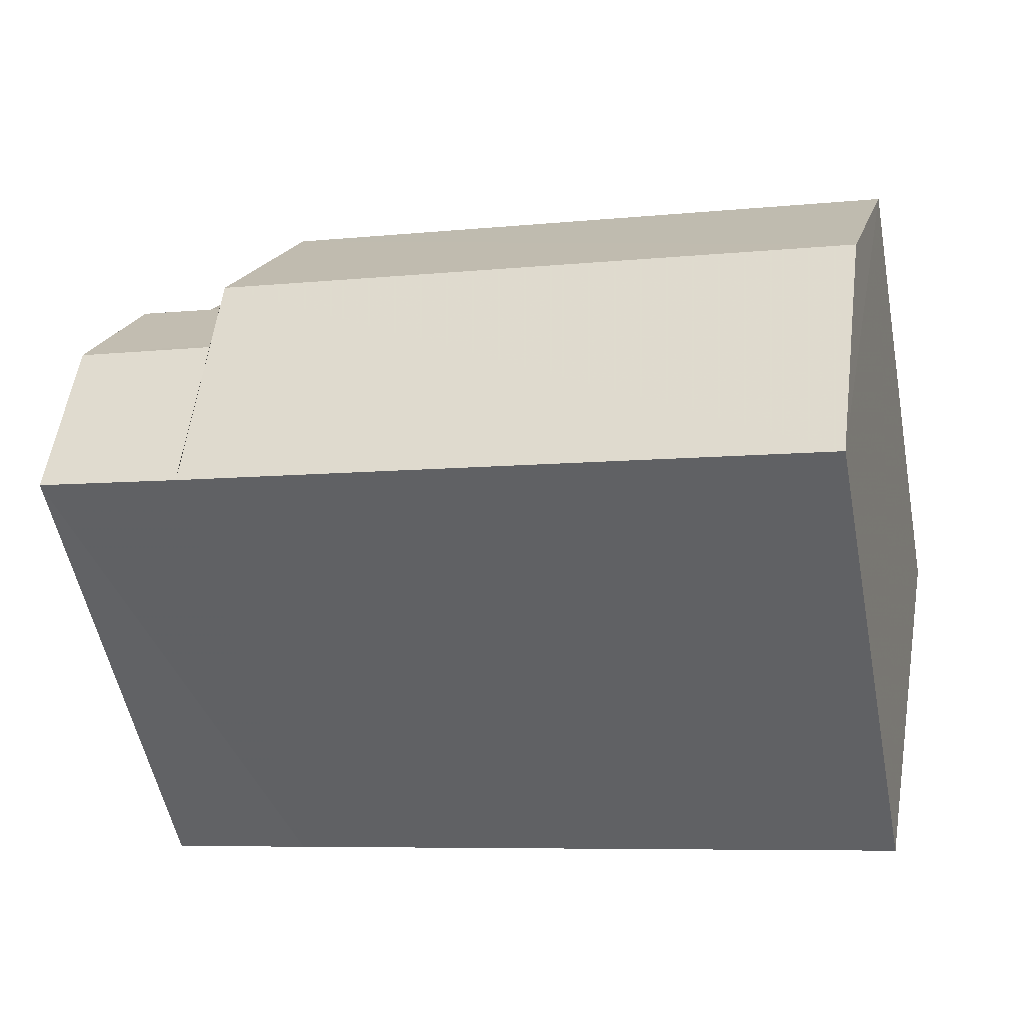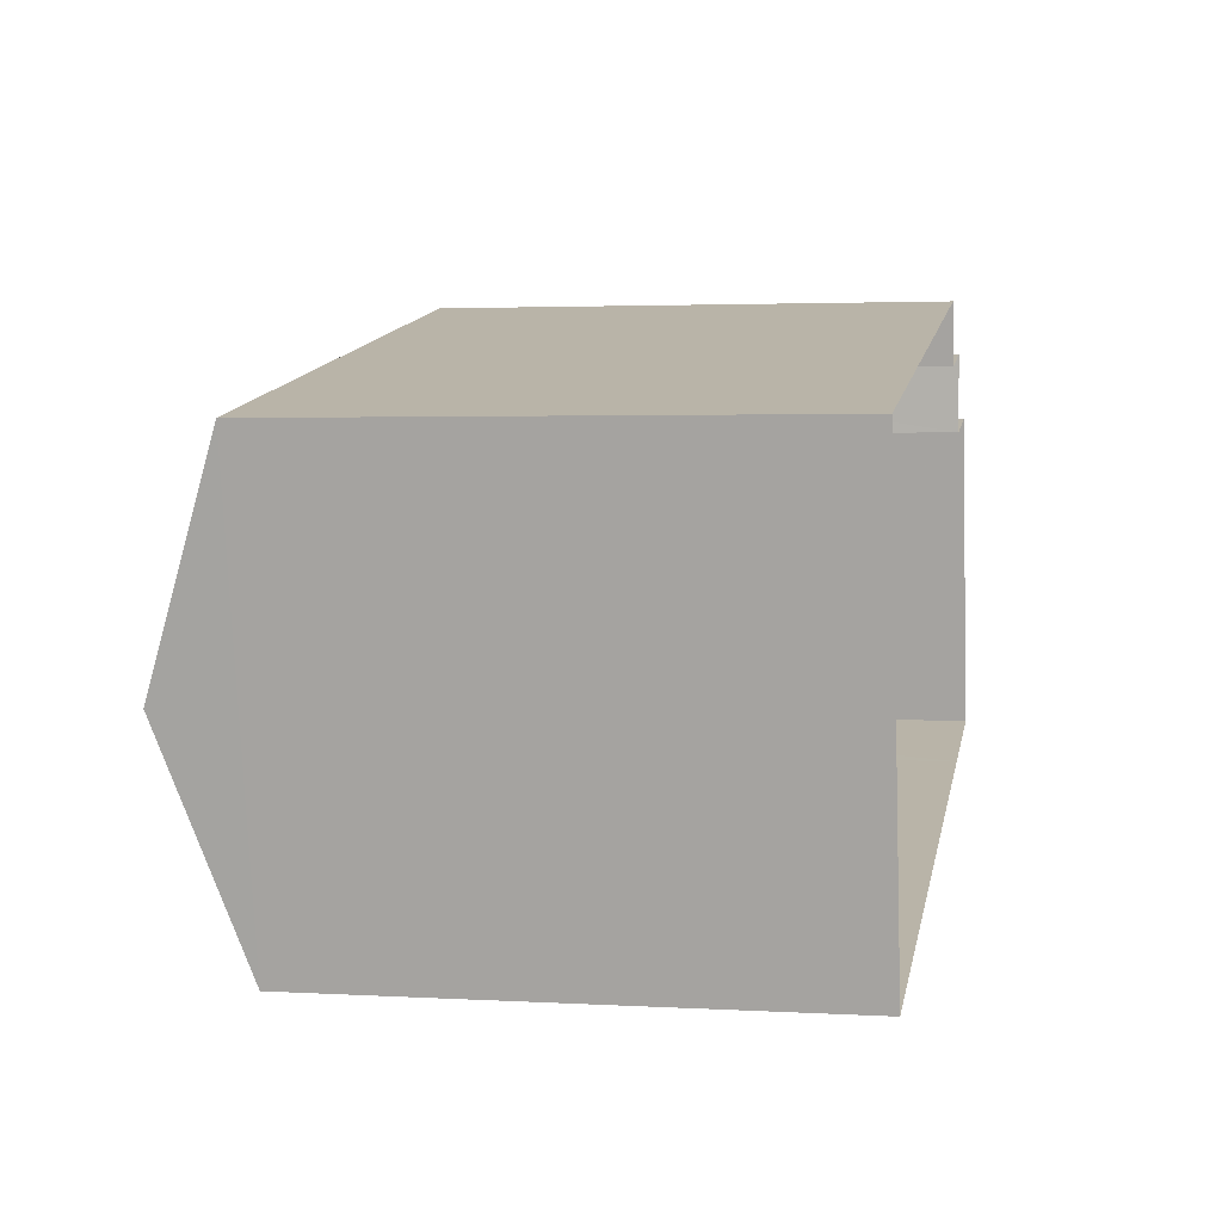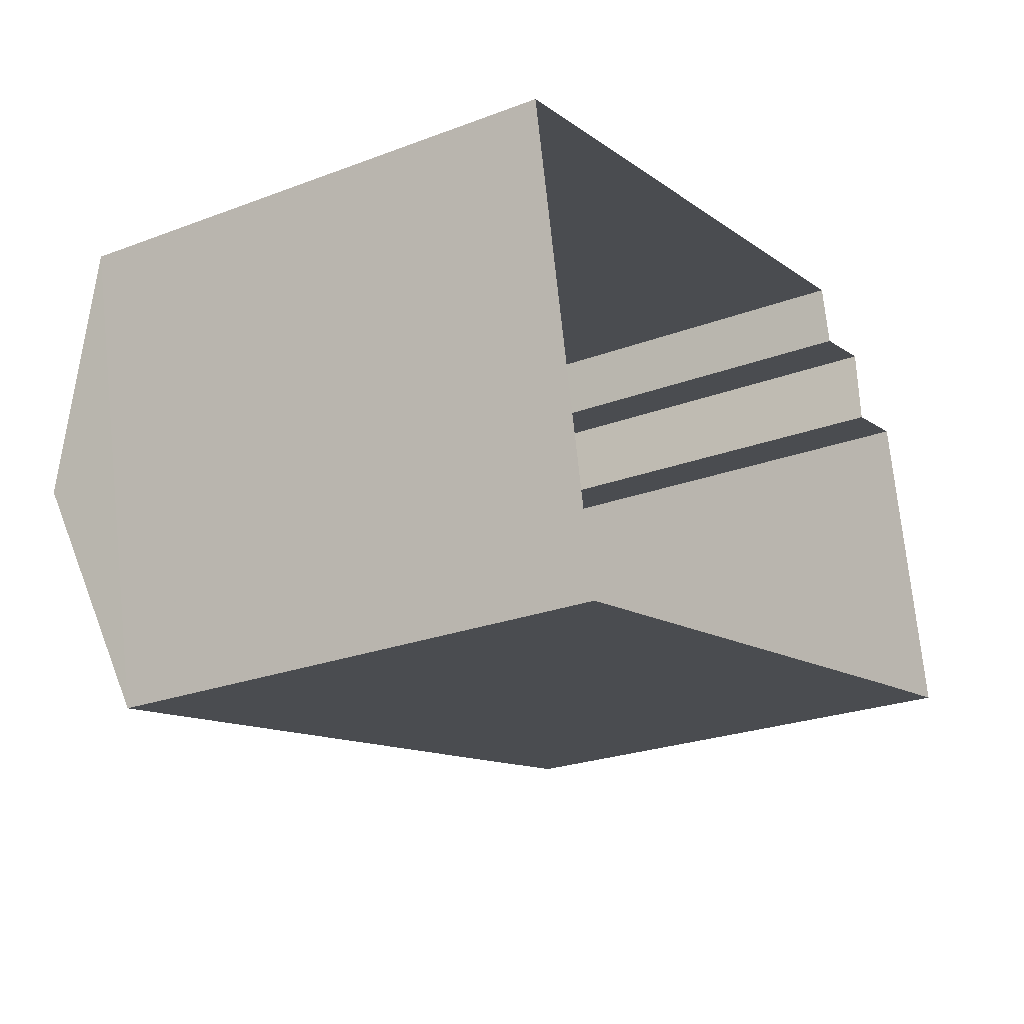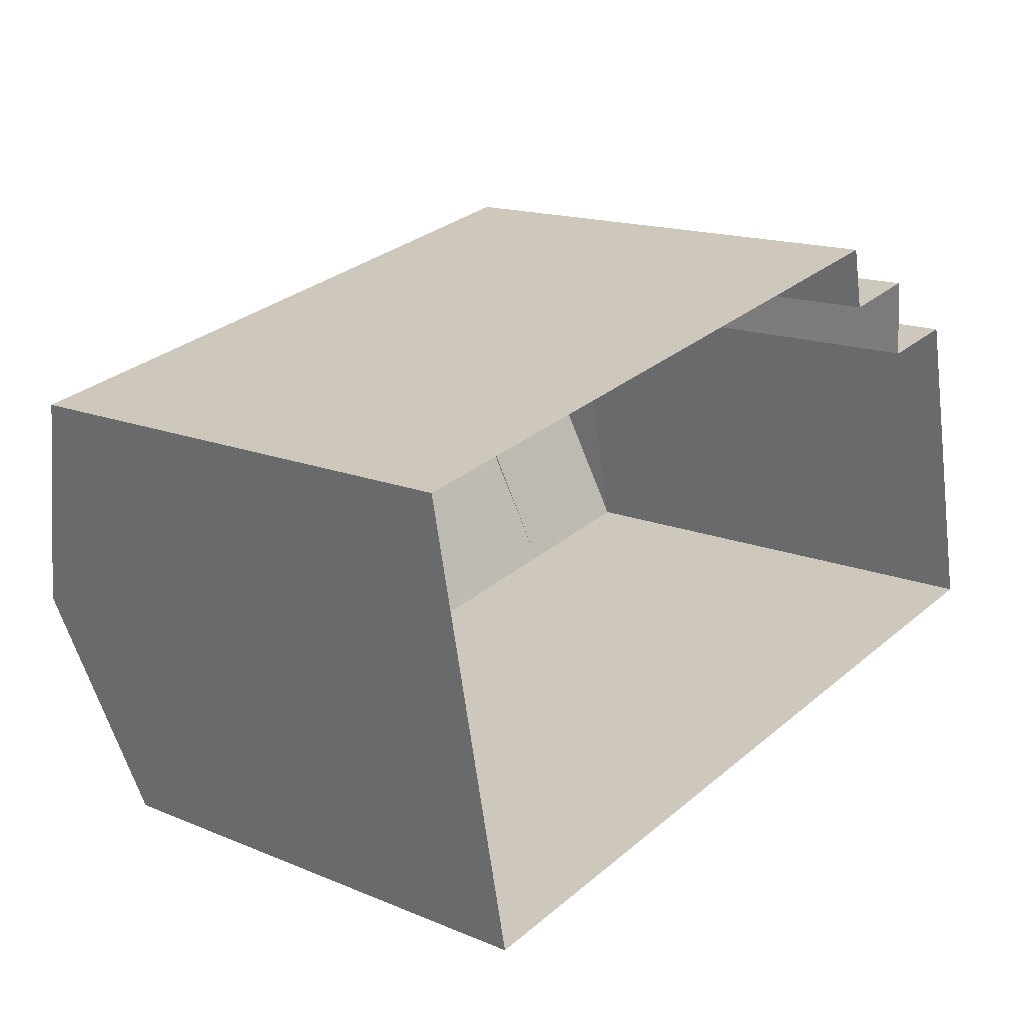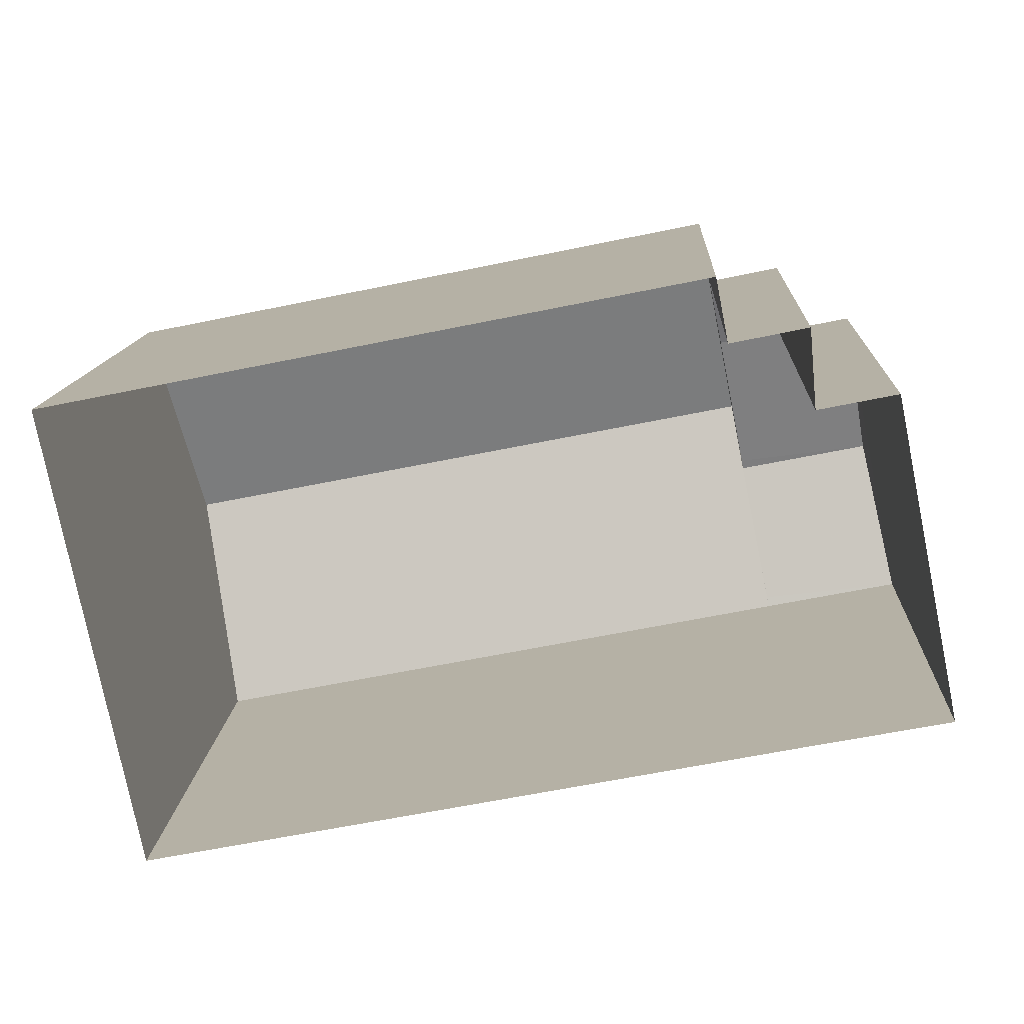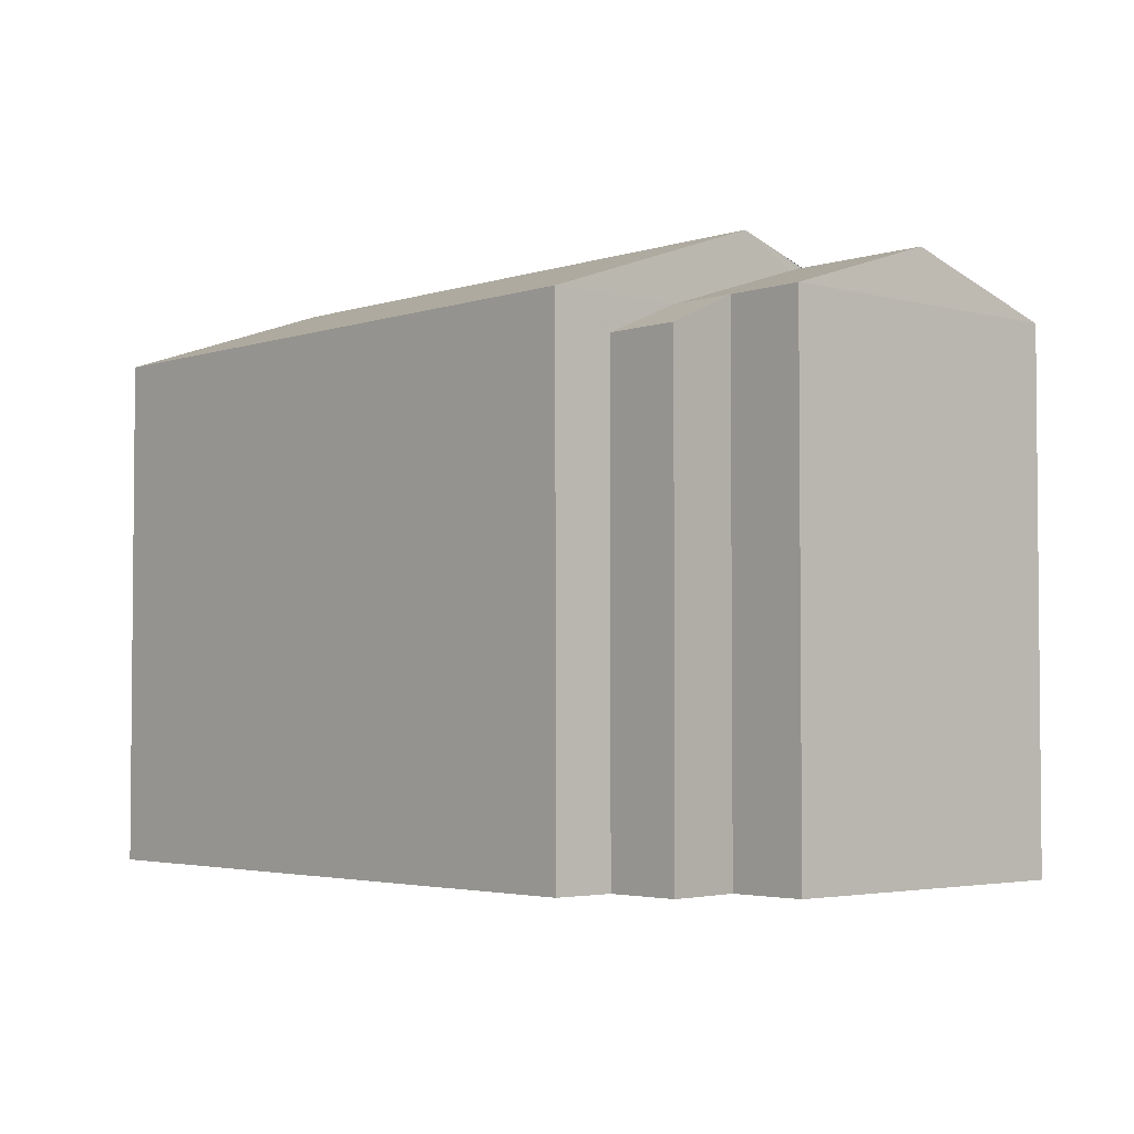
<metadata>
{"format":"obj","ext":"obj","renderer":"f3d","projection":"perspective","resolution":1024,"background":"white","views":[{"elev":-54.2,"azim":11.0,"up":"+Y"},{"elev":2.4,"azim":101.4,"up":"+Y"},{"elev":-25.0,"azim":121.5,"up":"+Y"},{"elev":15.5,"azim":131.0,"up":"+Y"},{"elev":13.0,"azim":-176.9,"up":"+Y"},{"elev":-3.3,"azim":-143.6,"up":"+Z"}]}
</metadata>
<code>
v -8.898e+04 -1.003e+05 2.717
v -8.899e+04 -1.003e+05 2.717
v -8.899e+04 -1.003e+05 2.717
v -8.898e+04 -1.003e+05 2.718
v -8.899e+04 -1.003e+05 2.717
v -8.899e+04 -1.003e+05 2.717
v -8.899e+04 -1.003e+05 2.717
v -8.899e+04 -1.003e+05 2.718
v -8.899e+04 -1.003e+05 2.718
v -8.899e+04 -1.003e+05 9.551
v -8.899e+04 -1.003e+05 10.19
v -8.899e+04 -1.003e+05 10.19
v -8.899e+04 -1.003e+05 9.507
v -8.898e+04 -1.003e+05 9.507
v -8.899e+04 -1.003e+05 10.55
v -8.899e+04 -1.003e+05 9.507
v -8.899e+04 -1.003e+05 9.507
v -8.899e+04 -1.003e+05 10.15
v -8.899e+04 -1.003e+05 9.507
v -8.898e+04 -1.003e+05 10.55
v -8.899e+04 -1.003e+05 9.507
v -8.899e+04 -1.003e+05 9.066
v -8.899e+04 -1.003e+05 9.066
v -8.899e+04 -1.003e+05 9.506
v -8.898e+04 -1.003e+05 9.506
f 1 2 3
f 4 2 1
f 2 5 6
f 7 5 8
f 5 9 8
f 4 9 2
f 2 9 5
f 10 11 12
f 13 14 15
f 16 17 18
f 19 16 18
f 14 20 15
f 10 12 21
f 13 10 21
f 22 23 16
f 19 22 16
f 24 15 20
f 12 18 17
f 12 11 18
f 24 20 25
f 23 6 5
f 16 23 5
f 20 14 25
f 12 17 21
f 21 7 8
f 21 17 7
f 15 10 13
f 19 15 24
f 19 18 15
f 18 11 15
f 11 10 15
f 14 13 9
f 4 14 9
f 24 1 3
f 24 25 1
f 25 4 1
f 25 14 4
f 2 22 3
f 3 22 24
f 22 19 24
f 9 21 8
f 9 13 21
f 2 6 23
f 22 2 23
f 5 7 17
f 16 5 17

</code>
